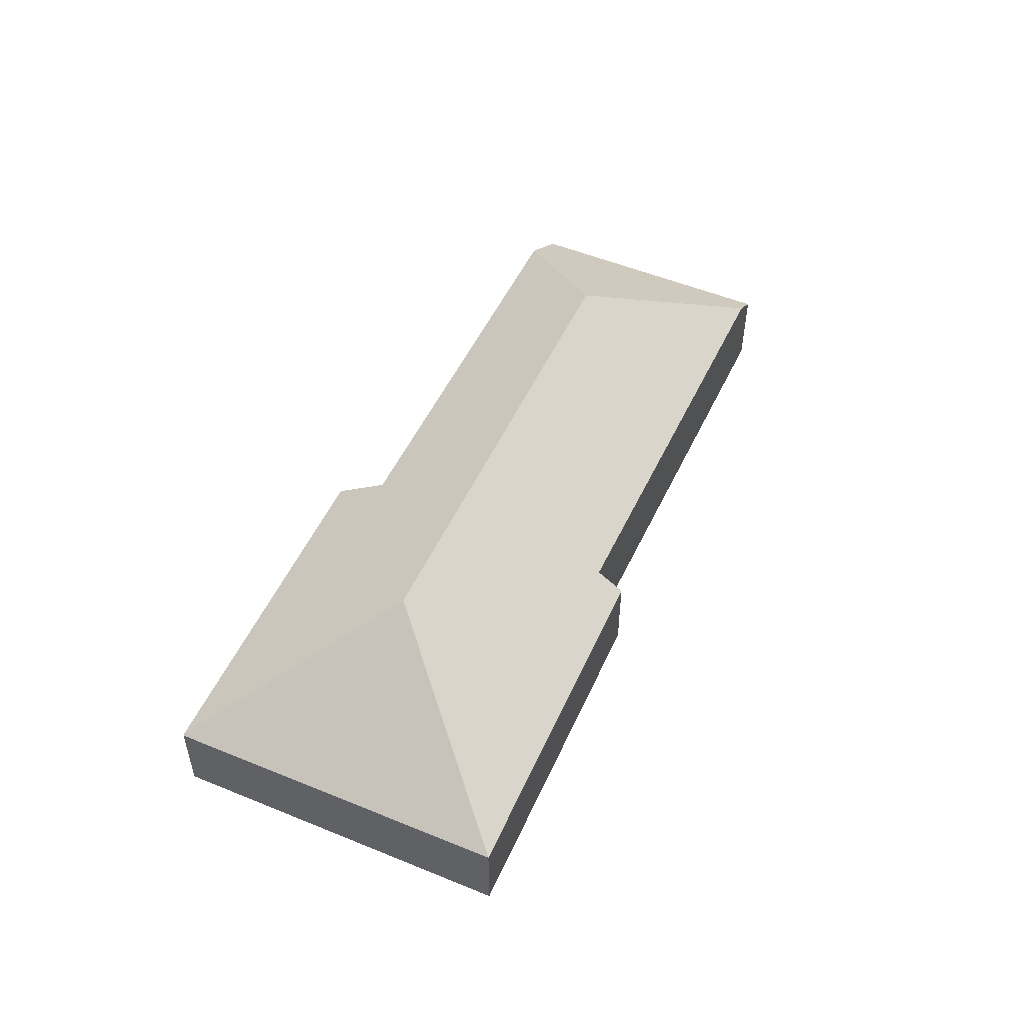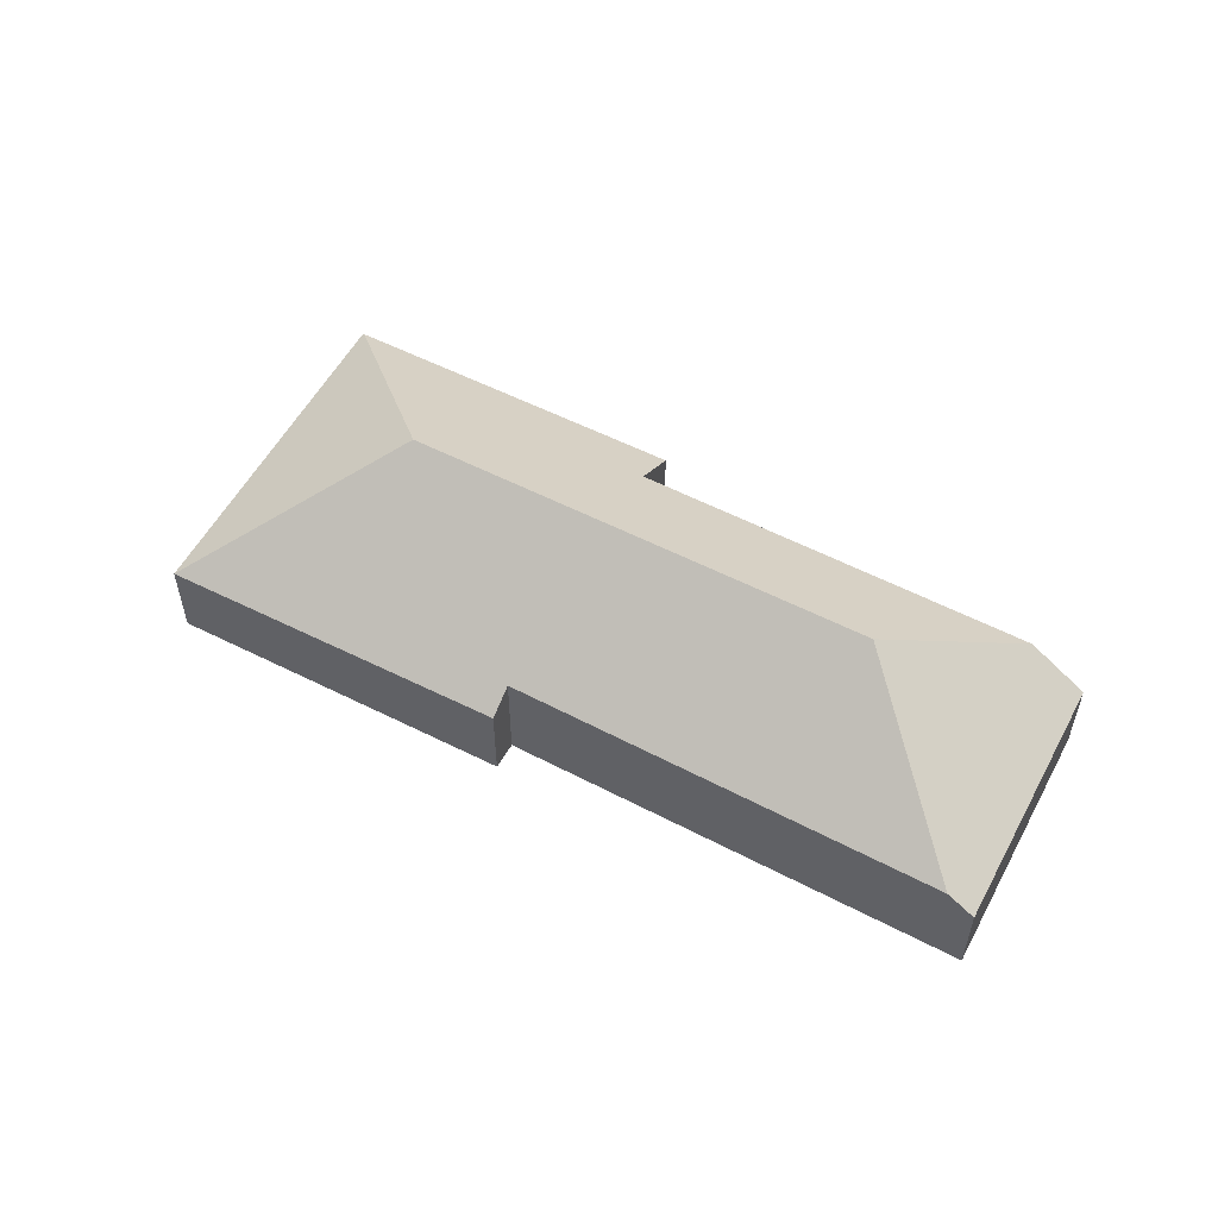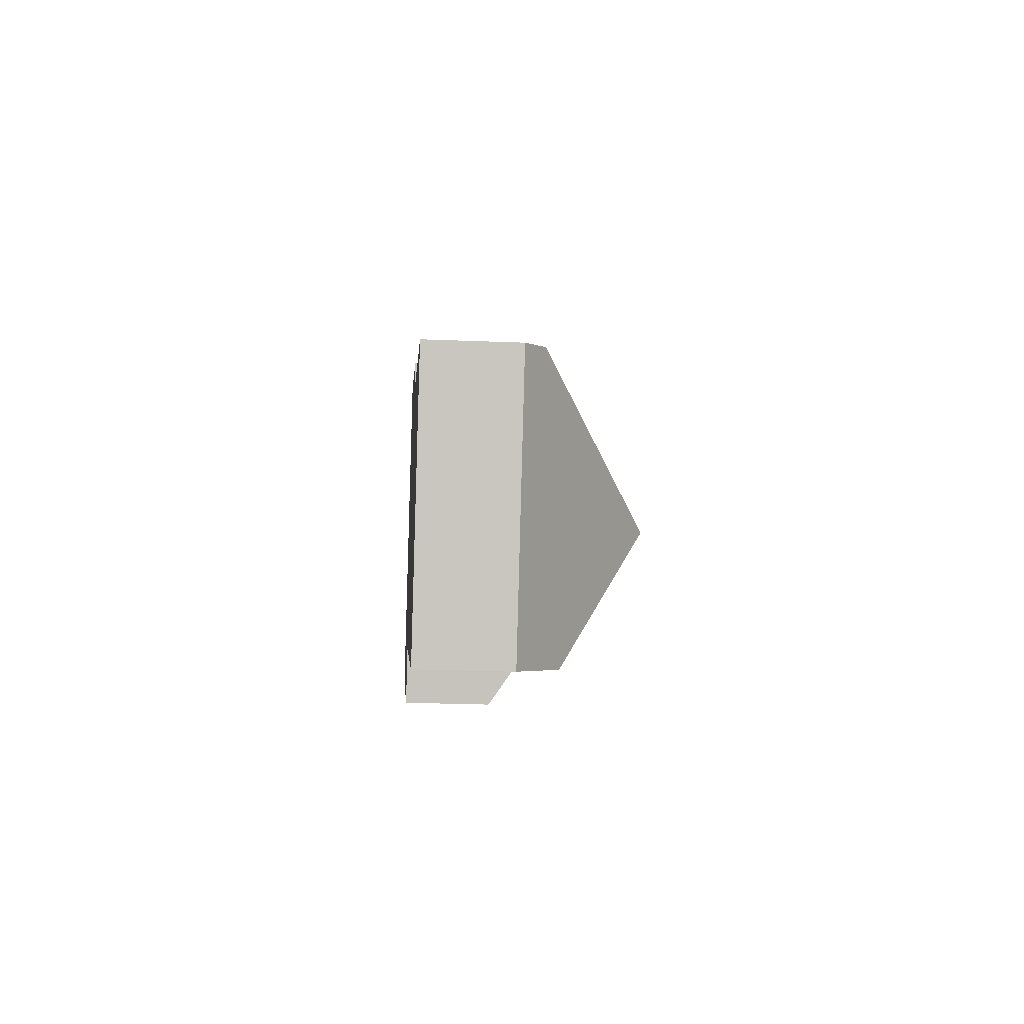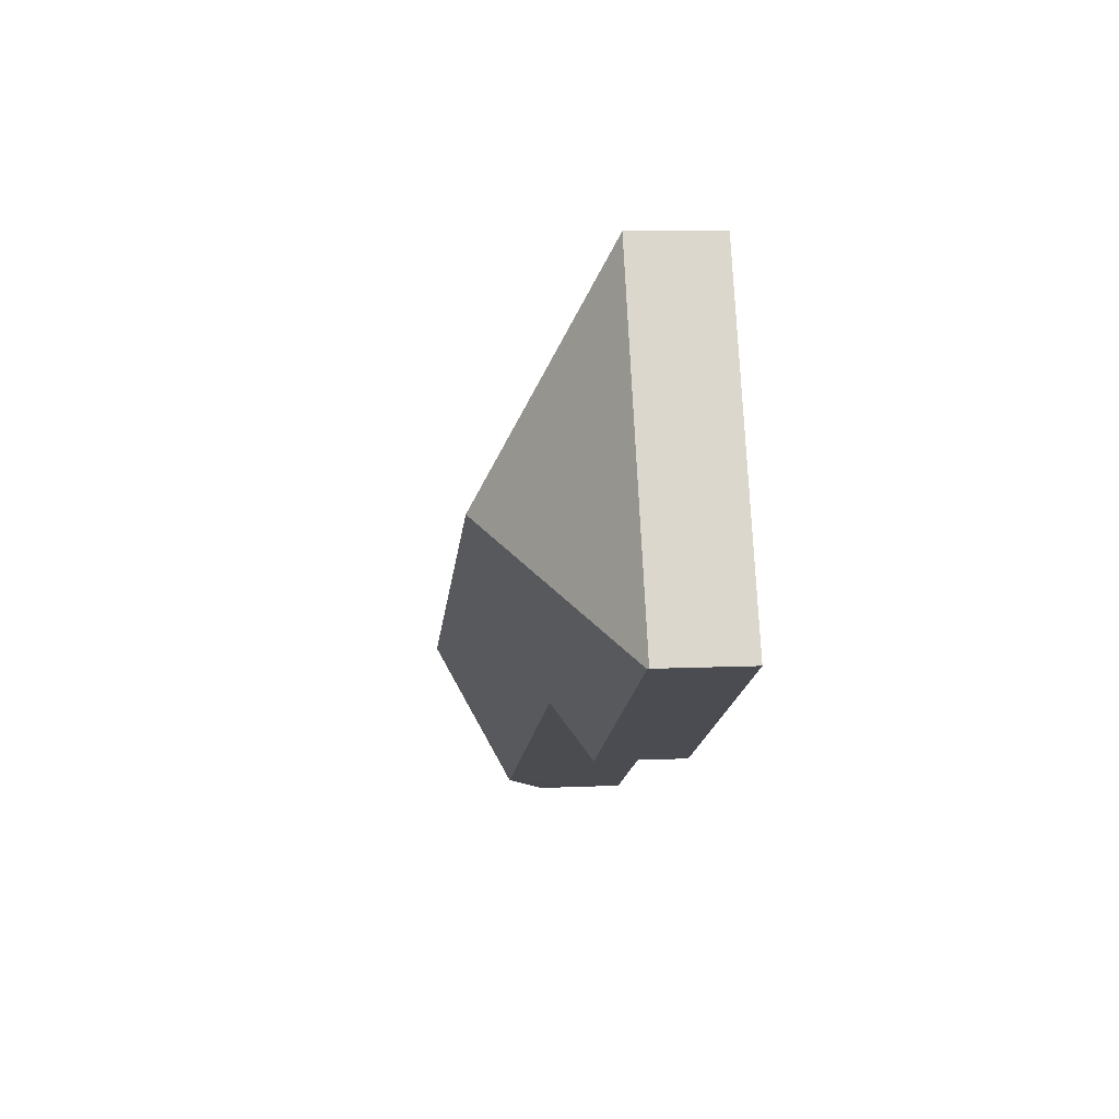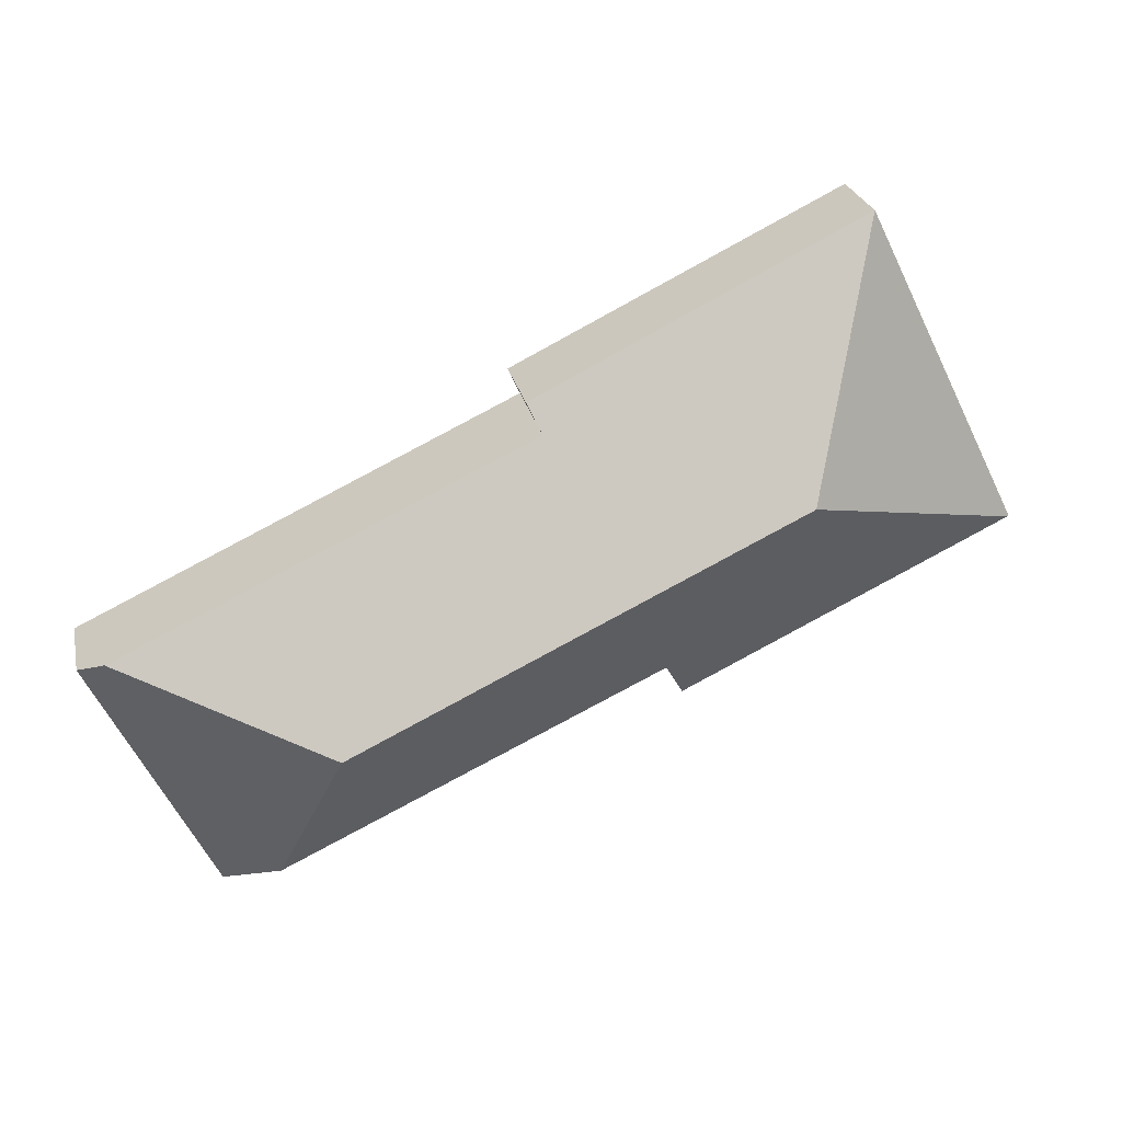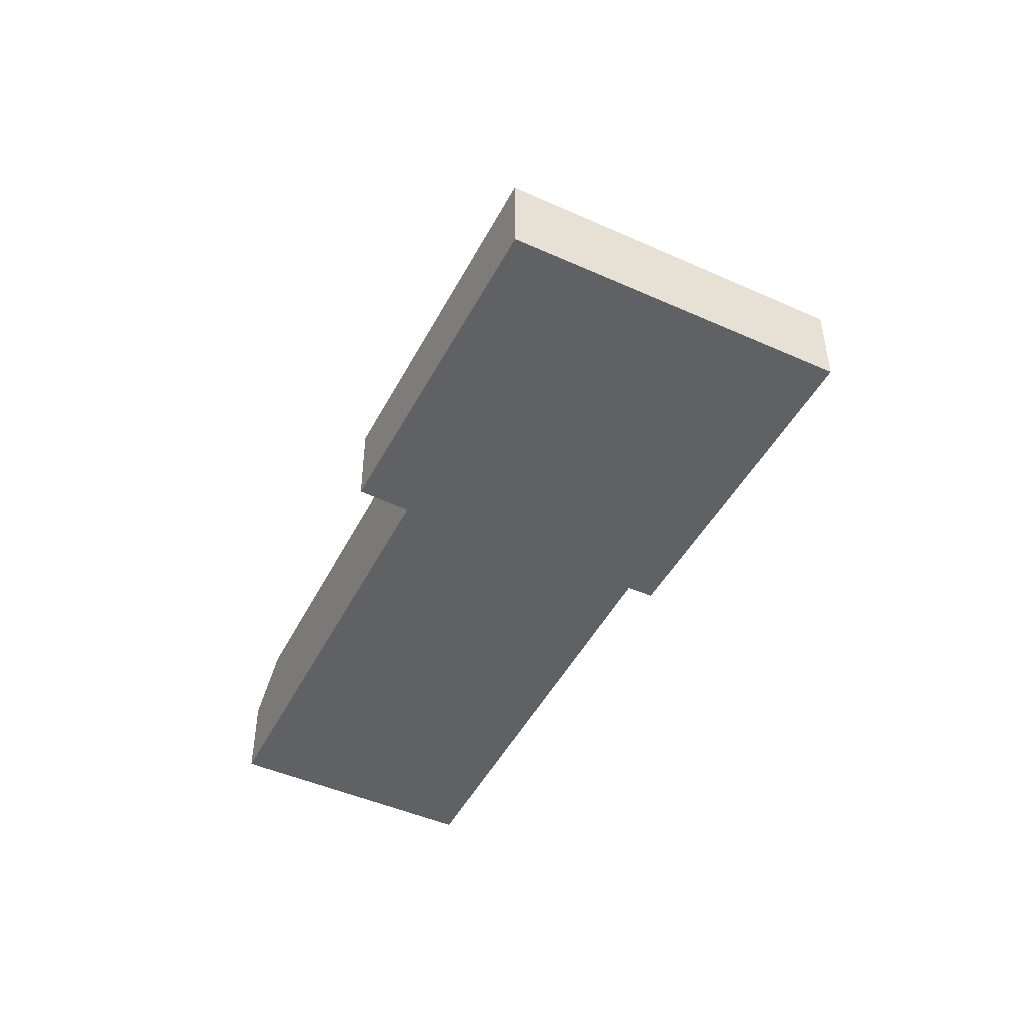
<metadata>
{"format":"obj","ext":"obj","renderer":"f3d","projection":"perspective","resolution":1024,"background":"white","views":[{"elev":52.2,"azim":-39.9,"up":"+Y"},{"elev":55.2,"azim":54.1,"up":"+Y"},{"elev":-26.9,"azim":86.5,"up":"+Z"},{"elev":10.1,"azim":-96.4,"up":"+Z"},{"elev":25.6,"azim":167.9,"up":"+Z"},{"elev":-46.6,"azim":-90.8,"up":"+Y"}]}
</metadata>
<code>
v  11.26 3.919 -3.521
v  21.57 6.561 -4.093
v  23.32 4.007 -9.158
v  7.625 6.561 2.593
v  10.42 2.737 -5.072
v  0.055 2.784 -0.027
v  25.03 2.743 -9.956
v  28.82 2.743 -2.252
v  28 3.35 -1.866
v  5.005 2.743 10.17
v  0 2.743 1.68e-16
v  14.98 3.42 4.264
v  15.36 2.817 5.081
v  10.42 3.106e-16 -5.072
v  0.055 1.653e-18 -0.027
v  0 0 0
v  25.03 6.096e-16 -9.956
v  23.32 5.608e-16 -9.158
v  11.26 2.156e-16 -3.521
v  5.005 -6.225e-16 10.17
v  15.36 -3.111e-16 5.081
v  14.98 -2.611e-16 4.264
v  28 1.143e-16 -1.866
v  28.82 1.379e-16 -2.252
g defaultobject
f 1 2 3
f 2 1 4
f 4 1 5
f 4 5 6
f 2 7 3
f 7 2 8
f 8 2 9
f 10 6 11
f 6 10 4
f 2 12 9
f 12 2 4
f 12 10 13
f 10 12 4
f 14 6 5
f 6 14 15
f 6 15 11
f 11 15 16
f 17 3 7
f 3 17 1
f 1 17 18
f 1 18 19
f 16 10 11
f 10 16 20
f 10 21 13
f 21 10 20
f 22 9 12
f 9 22 23
f 9 23 8
f 8 23 24
f 13 22 12
f 22 13 21
f 24 7 8
f 7 24 17
f 19 5 1
f 5 19 14
f 20 22 21
f 22 20 19
f 19 20 14
f 14 20 15
f 15 20 16
f 23 17 24
f 17 23 22
f 17 22 18
f 18 22 19

</code>
